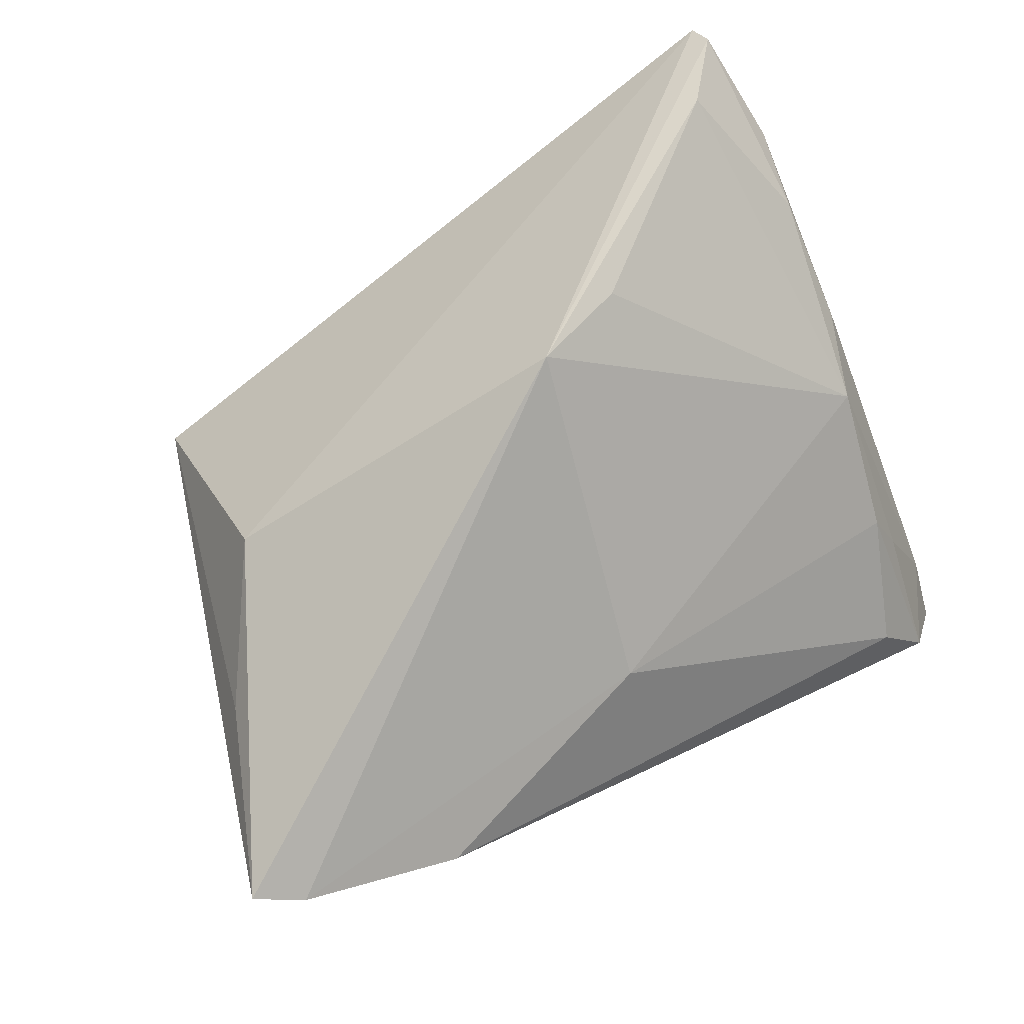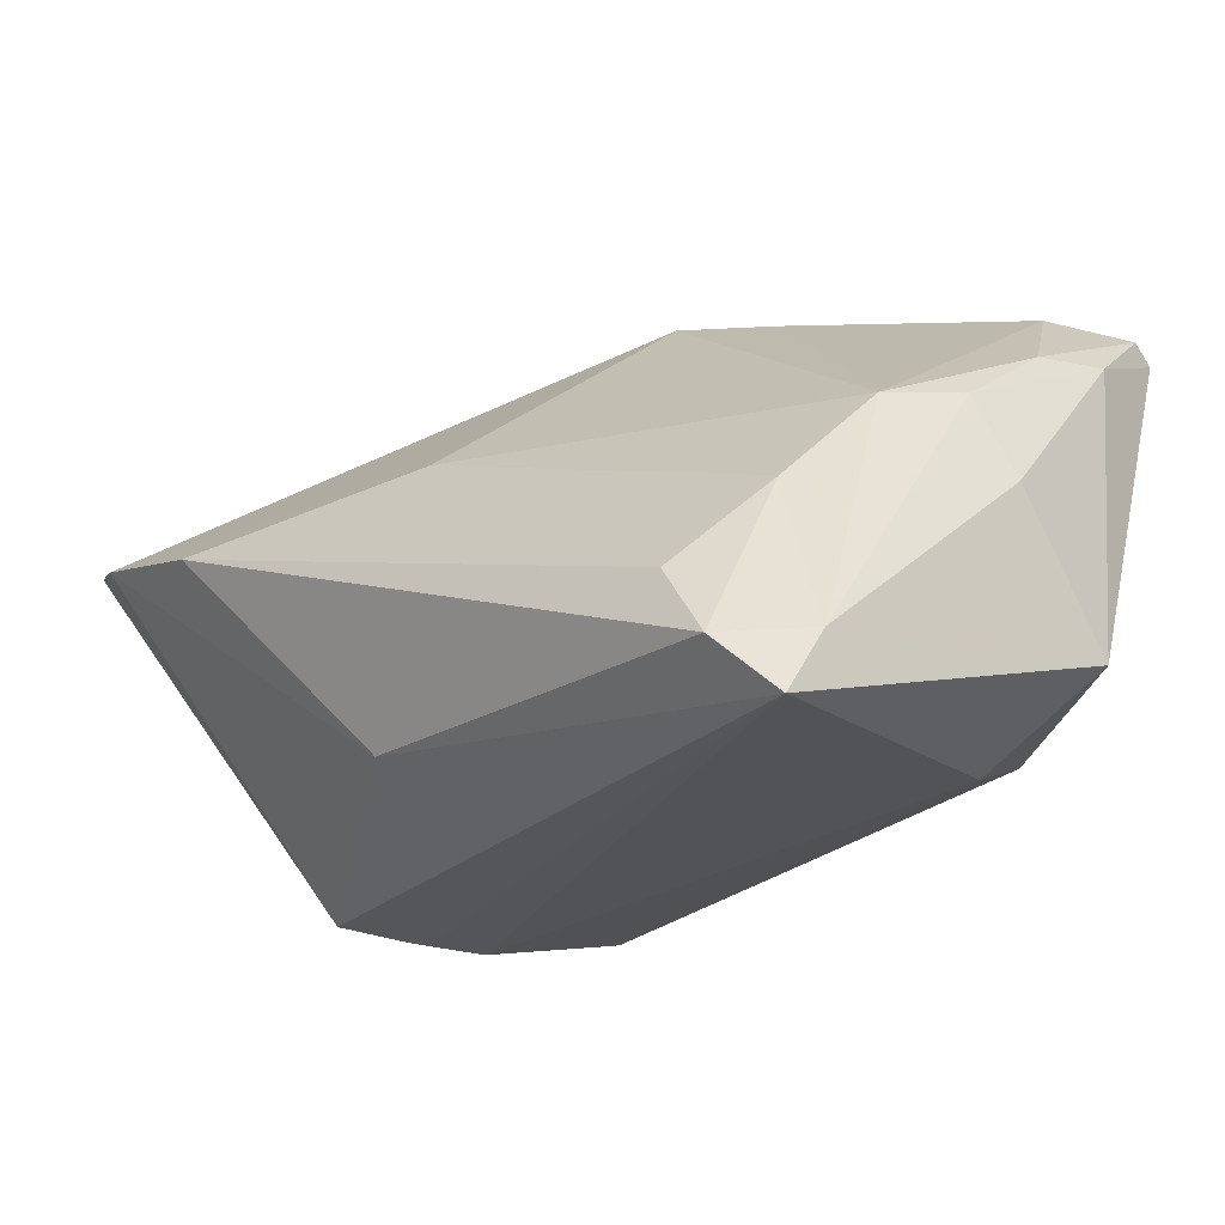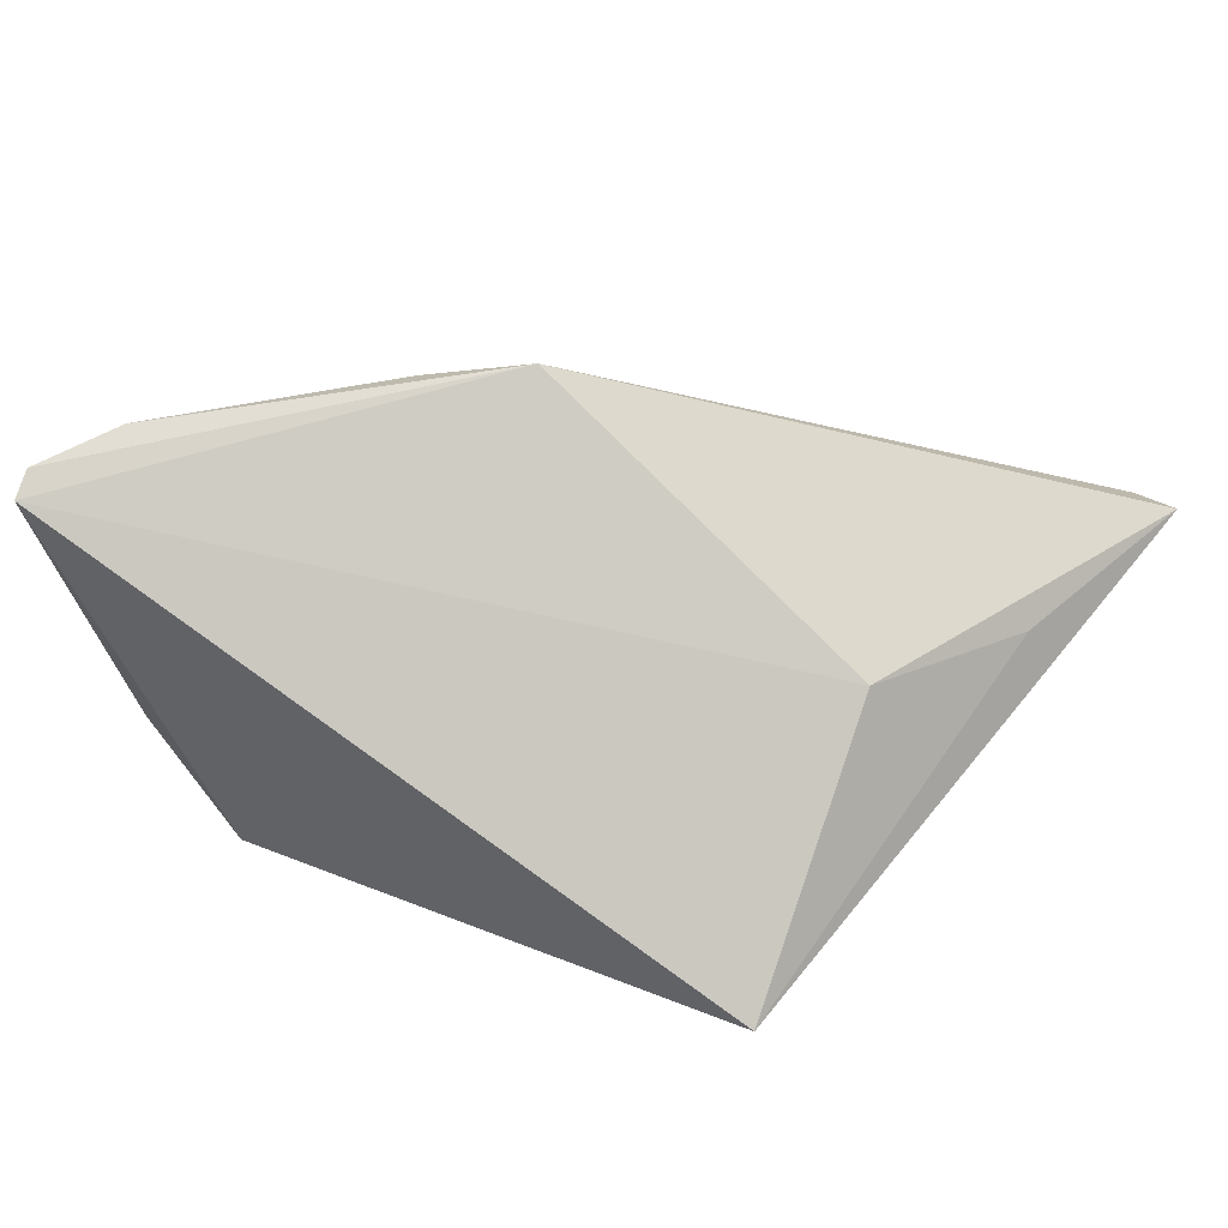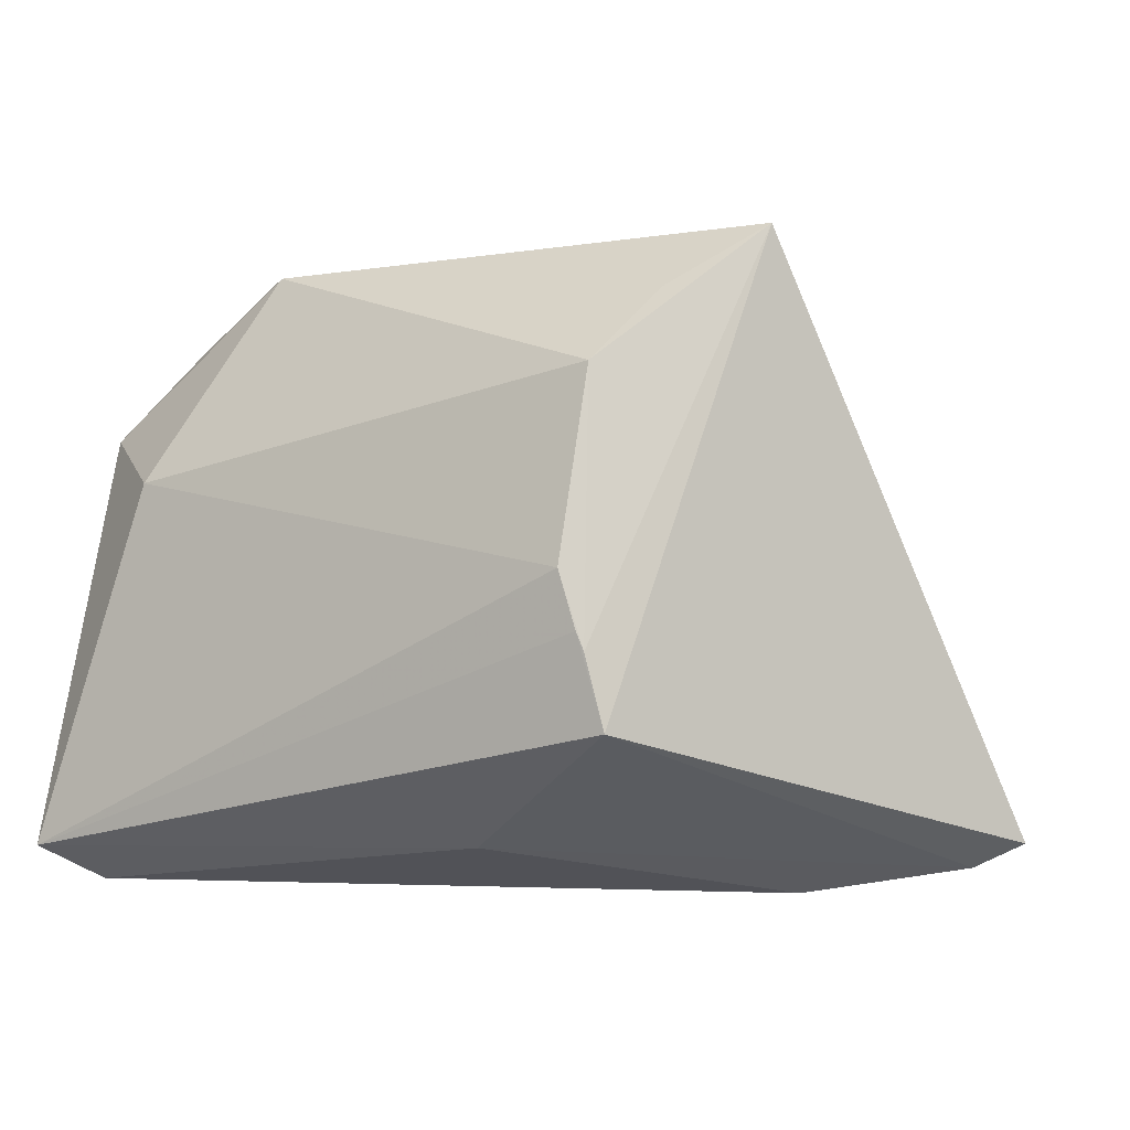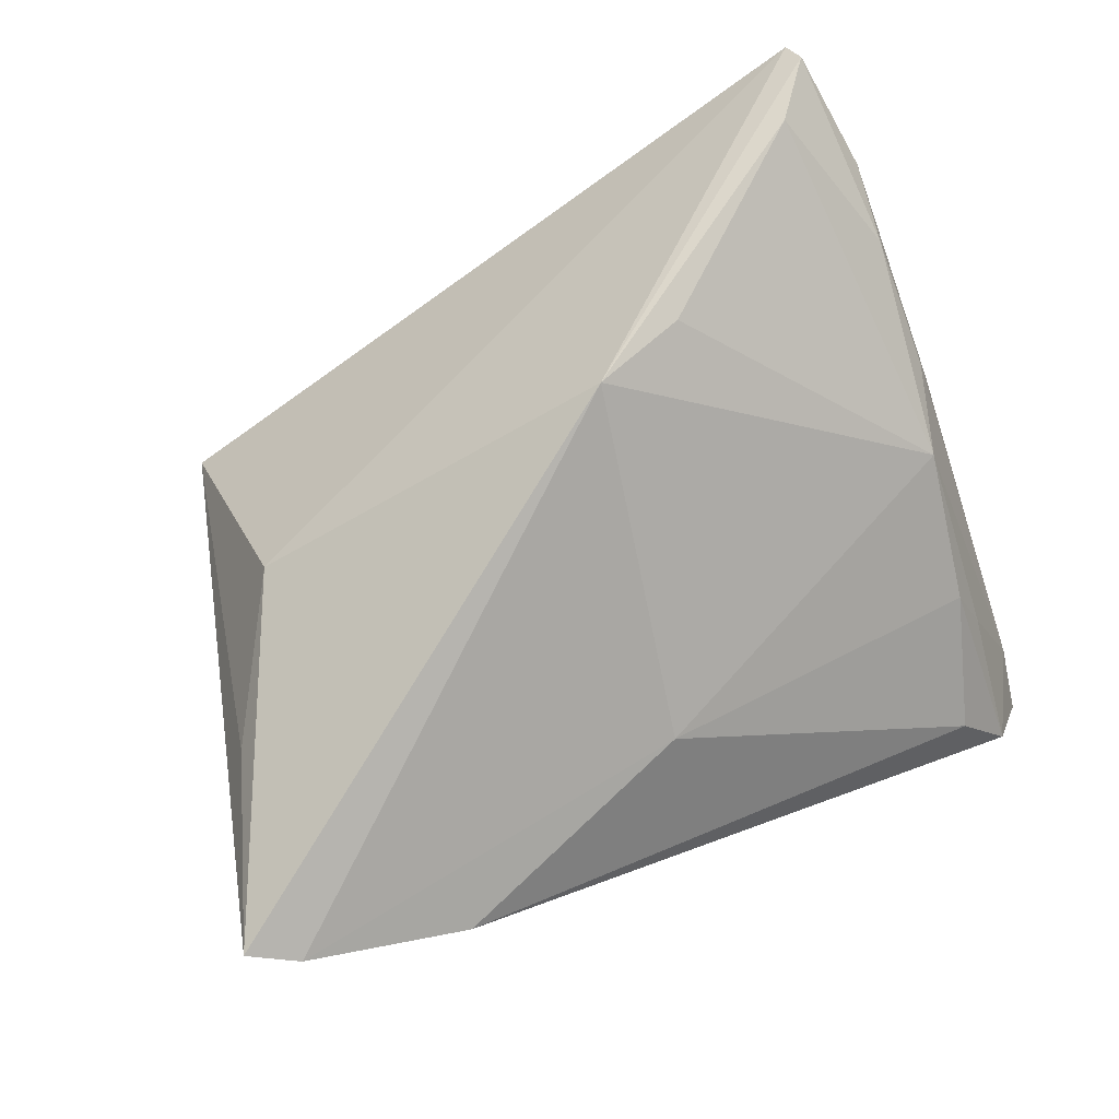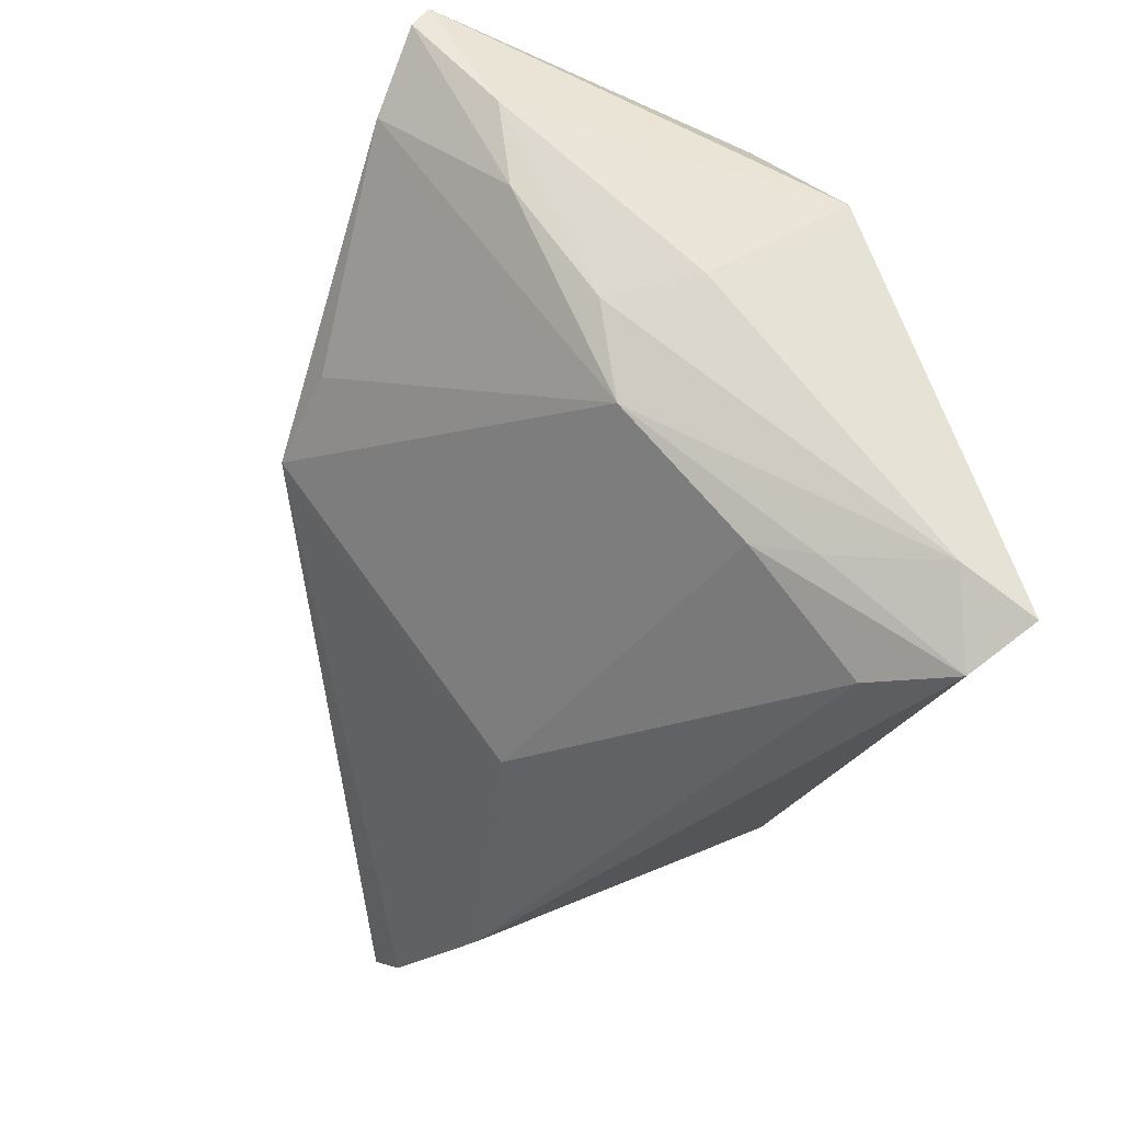
<metadata>
{"format":"obj","ext":"obj","renderer":"f3d","projection":"perspective","resolution":1024,"background":"white","views":[{"elev":69.5,"azim":-29.9,"up":"+Z"},{"elev":-24.9,"azim":43.6,"up":"+Z"},{"elev":43.0,"azim":-154.7,"up":"+Z"},{"elev":1.2,"azim":-149.4,"up":"+Y"},{"elev":67.4,"azim":-26.2,"up":"+Z"},{"elev":-32.4,"azim":75.4,"up":"+Y"}]}
</metadata>
<code>
v 0.03388 0.02462 0.03502
v 0.04091 0.01212 0.02229
v 0.04077 -0.0001172 0.01311
v -0.03056 -0.01622 -0.02853
v -0.009912 -0.02989 -0.0193
v 0.04488 0.01381 -0.01242
v 0.01135 0.007032 0.03605
v 0.04036 0.0323 0.03293
v 0.02162 0.03215 -0.01142
v 0.0428 0.02146 0.0241
v 9.793e-05 0.00294 0.03836
v -0.0346 -0.03636 0.007796
v 0.03412 0.02885 -0.001275
v -0.03834 0.03527 -0.007415
v 0.03865 0.02454 -0.004316
v 0.04011 0.03527 0.03116
v -0.005713 -0.02789 0.01157
v 0.03284 0.008755 -0.02228
v 0.03796 -0.03623 -0.02329
v 0.03184 -0.03482 -0.0148
v 0.04321 -0.02687 -0.0213
v -0.02843 -0.008211 -0.02884
v -0.02547 1.809e-05 -0.02894
v -0.02562 0.02071 -0.02311
v -0.02754 -0.006166 -0.02894
v 0.0373 -0.01007 0.01044
v -0.04902 -0.008418 0.0127
v -0.03836 0.008939 0.01593
v 0.03821 -0.02501 -0.009173
v -0.05774 -0.03016 0.01525
v -0.05246 -0.03294 0.01342
v 0.03566 -0.0232 -0.002866
v -0.02963 0.02864 -0.01473
v 0.04302 -0.03215 -0.02894
v 0.04431 0.002173 0.003145
f 30 14 4
f 14 16 9
f 28 16 14
f 11 28 30
f 16 28 11
f 15 16 6
f 6 9 15
f 27 14 30
f 30 28 27
f 27 28 14
f 6 16 10
f 10 35 6
f 26 11 17
f 18 9 6
f 18 24 9
f 13 9 16
f 16 15 13
f 13 15 9
f 14 9 33
f 33 24 14
f 9 24 33
f 35 10 3
f 31 11 30
f 31 17 11
f 30 4 31
f 4 5 31
f 34 18 6
f 34 5 4
f 19 5 34
f 7 11 26
f 26 1 7
f 7 1 11
f 26 3 2
f 2 1 26
f 2 3 10
f 16 11 8
f 11 1 8
f 8 10 16
f 8 2 10
f 1 2 8
f 26 17 32
f 17 20 32
f 32 29 26
f 19 29 32
f 32 20 19
f 17 31 12
f 12 20 17
f 19 20 12
f 12 5 19
f 12 31 5
f 6 35 21
f 21 34 6
f 35 3 21
f 21 3 26
f 26 29 21
f 21 29 19
f 19 34 21
f 24 18 23
f 18 34 23
f 25 34 4
f 25 23 34
f 22 4 14
f 22 25 4
f 14 24 22
f 24 23 22
f 23 25 22

</code>
